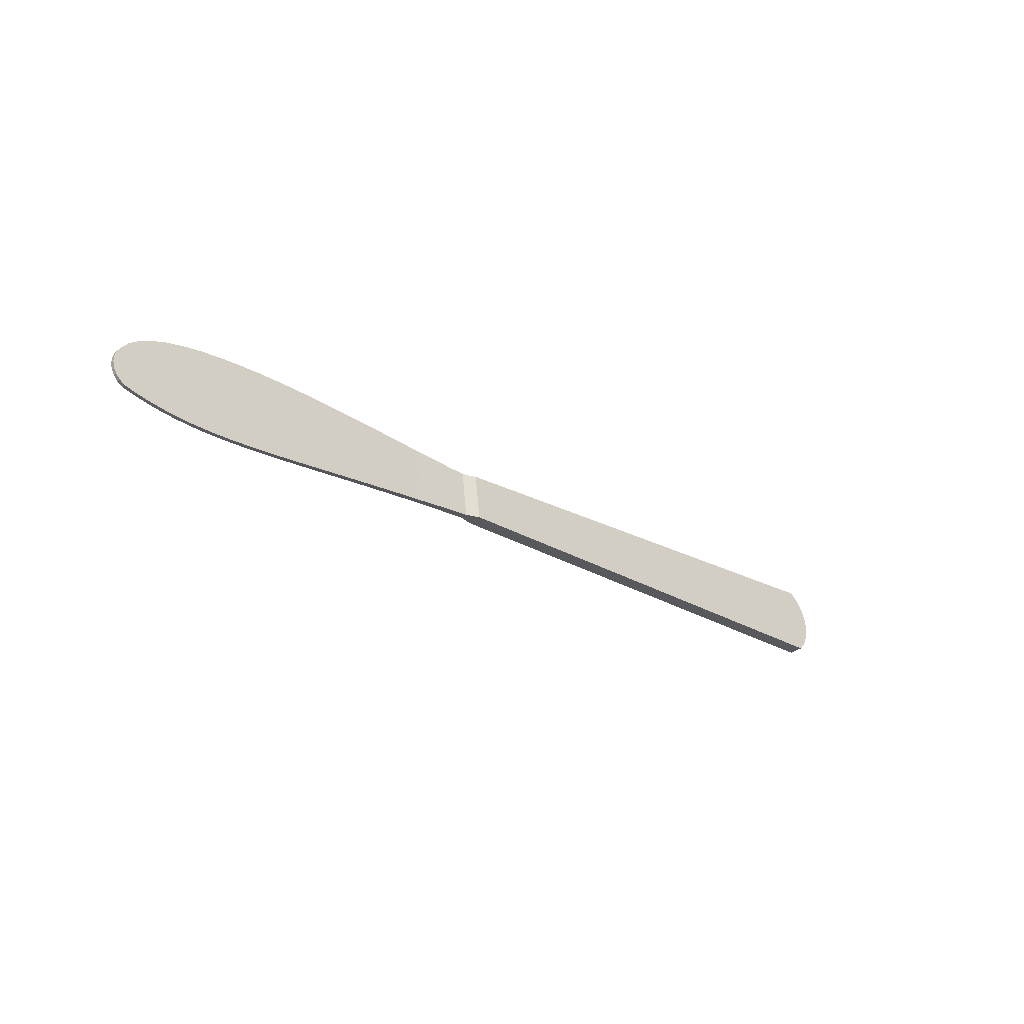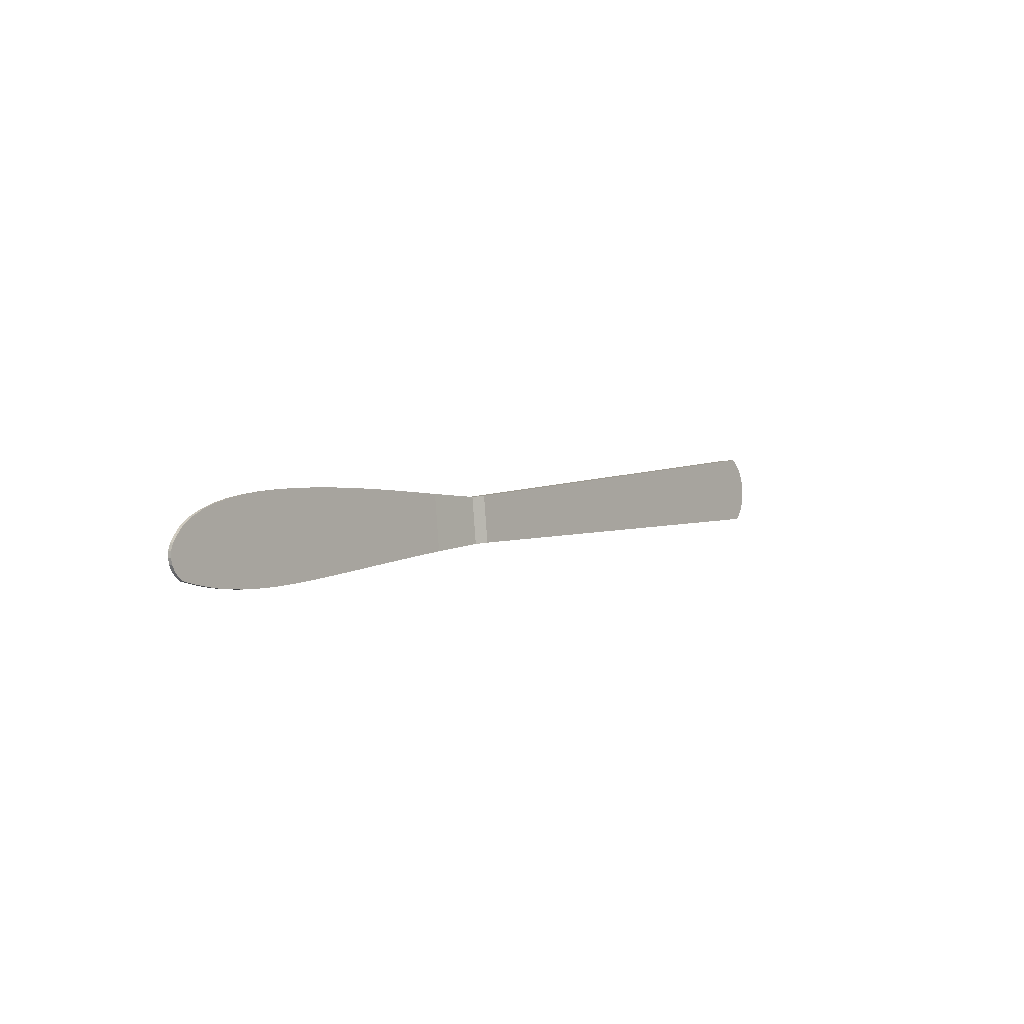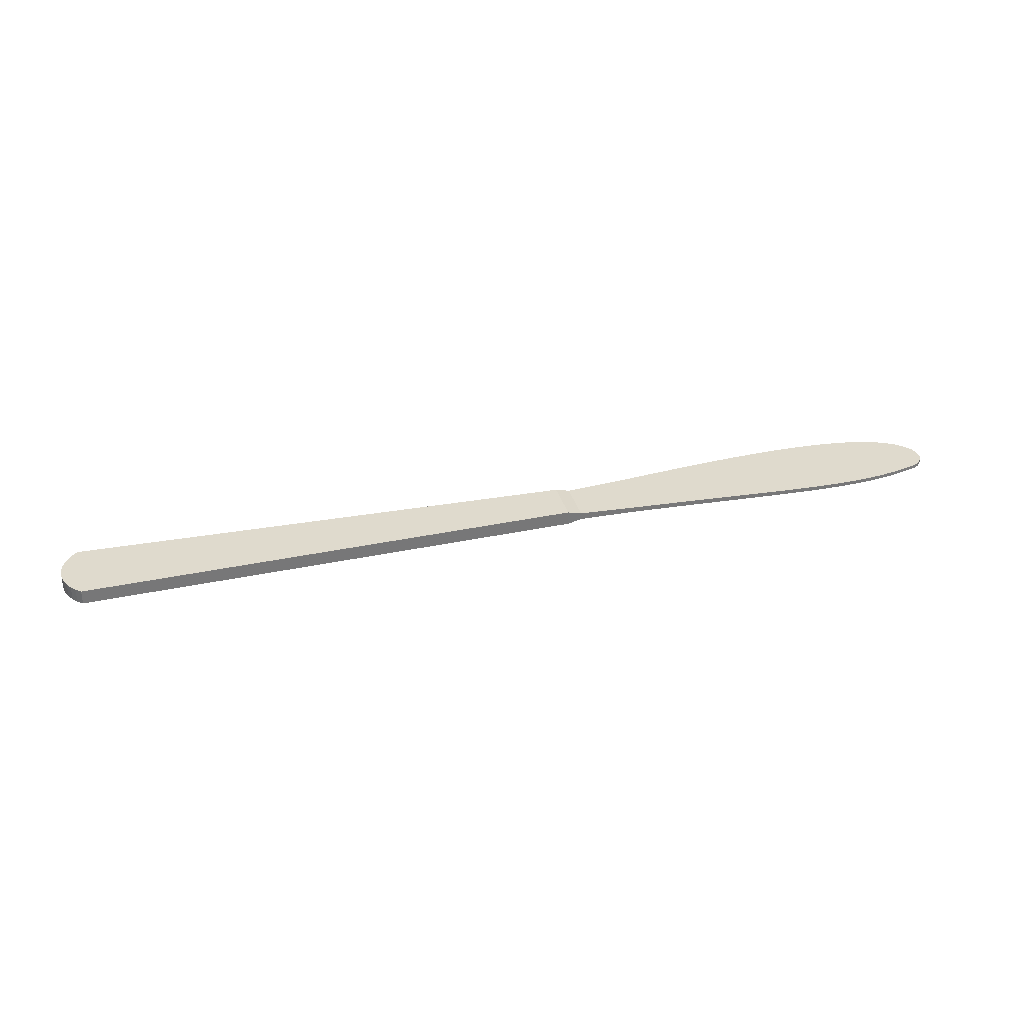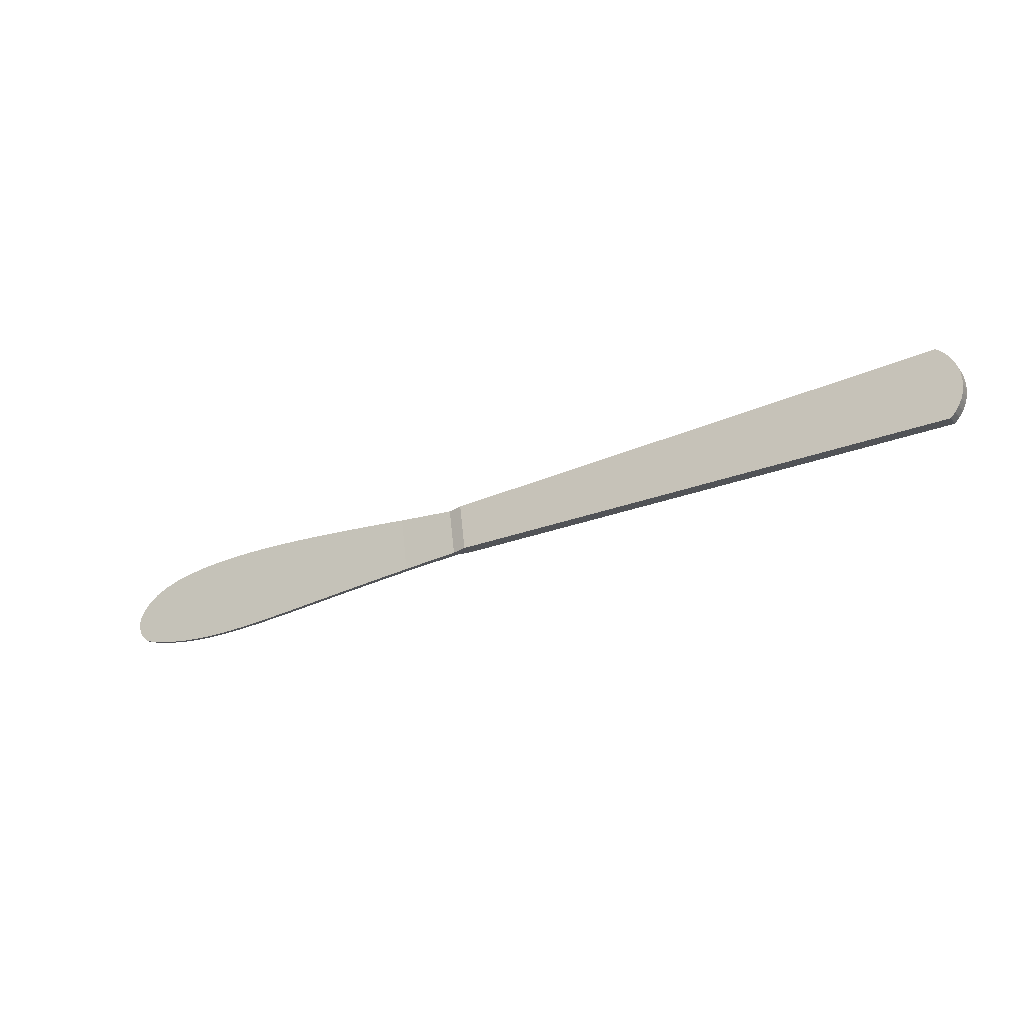
<metadata>
{"format":"obj","ext":"obj","renderer":"f3d","projection":"perspective","resolution":1024,"background":"white","views":[{"elev":-33.7,"azim":137.0,"up":"+Y"},{"elev":-3.2,"azim":126.4,"up":"+Y"},{"elev":32.9,"azim":-21.6,"up":"+Z"},{"elev":-20.4,"azim":-152.8,"up":"+Y"}]}
</metadata>
<code>
v 0.1362 -0.01209 0.000995
v 0.1339 -0.02428 0.000992
v 0.1353 -0.0121 0.000992
v 0.1351 -0.02447 0.000995
v 0.1413 -0.01208 0.001008
v 0.1414 -0.0255 0.001012
v 0.1464 -0.01208 0.001021
v 0.1472 -0.0265 0.001027
v 0.1517 -0.01211 0.001035
v 0.1527 -0.02745 0.001042
v 0.1571 -0.01218 0.001049
v 0.1578 -0.02835 0.001055
v 0.1625 -0.01231 0.001062
v 0.1625 -0.02919 0.001068
v 0.1678 -0.01252 0.001076
v 0.167 -0.02997 0.00108
v 0.173 -0.01281 0.00109
v 0.1712 -0.03067 0.001091
v 0.1781 -0.0132 0.001103
v 0.1752 -0.0313 0.001101
v 0.179 -0.03184 0.001111
v 0.1829 -0.01371 0.001116
v 0.1825 -0.03229 0.00112
v 0.1876 -0.01436 0.001128
v 0.1859 -0.03264 0.001129
v 0.1919 -0.01515 0.00114
v 0.1891 -0.03288 0.001138
v 0.1923 -0.03301 0.001146
v 0.196 -0.0161 0.00115
v 0.1953 -0.03302 0.001154
v 0.1996 -0.01722 0.00116
v 0.1983 -0.0329 0.001161
v 0.2027 -0.01854 0.001169
v 0.2012 -0.03265 0.001169
v 0.2054 -0.02006 0.001176
v 0.2042 -0.03225 0.001176
v 0.2076 -0.0218 0.001182
v 0.2071 -0.03171 0.001184
v 0.2091 -0.02378 0.001187
v 0.2083 -0.03102 0.001187
v 0.2098 -0.02493 0.001189
v 0.2092 -0.03006 0.001189
v 0.2099 -0.02888 0.00119
v 0.2102 -0.02623 0.00119
v 0.2102 -0.02757 0.001191
v 0.1351 -0.02447 0.00218
v 0.1353 -0.0121 0.002183
v 0.1339 -0.02428 0.002183
v 0.1362 -0.01209 0.00218
v 0.1413 -0.01208 0.002167
v 0.1414 -0.0255 0.002163
v 0.1464 -0.01208 0.002154
v 0.1472 -0.0265 0.002148
v 0.1517 -0.01211 0.00214
v 0.1527 -0.02745 0.002133
v 0.1571 -0.01218 0.002126
v 0.1578 -0.02835 0.00212
v 0.1625 -0.01231 0.002113
v 0.1625 -0.02919 0.002107
v 0.1678 -0.01252 0.002099
v 0.167 -0.02997 0.002095
v 0.173 -0.01281 0.002085
v 0.1712 -0.03067 0.002084
v 0.1781 -0.0132 0.002072
v 0.1752 -0.0313 0.002074
v 0.179 -0.03184 0.002064
v 0.1829 -0.01371 0.002059
v 0.1825 -0.03229 0.002055
v 0.1876 -0.01436 0.002047
v 0.1859 -0.03264 0.002046
v 0.1919 -0.01515 0.002035
v 0.1891 -0.03288 0.002037
v 0.1923 -0.03301 0.002029
v 0.196 -0.0161 0.002025
v 0.1953 -0.03302 0.002021
v 0.1996 -0.01722 0.002015
v 0.1983 -0.0329 0.002014
v 0.2027 -0.01854 0.002006
v 0.2012 -0.03265 0.002006
v 0.2054 -0.02006 0.001999
v 0.2042 -0.03225 0.001999
v 0.2076 -0.0218 0.001993
v 0.2071 -0.03171 0.001991
v 0.2091 -0.02378 0.001988
v 0.2083 -0.03102 0.001988
v 0.2098 -0.02493 0.001986
v 0.2092 -0.03006 0.001986
v 0.2099 -0.02888 0.001985
v 0.2102 -0.02623 0.001985
v 0.2102 -0.02757 0.001984
v 0.1194 -0.01171 0.003175
v 0.1225 -0.01208 0.000794
v 0.1194 -0.01171 0
v 0.1225 -0.01208 0.002381
v 0.1182 -0.02196 0.003175
v 0.006651 -0.01205 0
v 0.1182 -0.02196 0
v 0.006651 -0.01205 0.003175
v 0.00375 -0.006758 0.003175
v 0.004158 -0.008234 0
v 0.004158 -0.008234 0.003175
v 0.00375 -0.006758 0
v 0.003931 -0.002202 0.003175
v 0.003635 -0.003705 0
v 0.003635 -0.003705 0.003175
v 0.003931 -0.002202 0
v 0.004788 -0.009631 0
v 0.004788 -0.009631 0.003175
v 0.005626 -0.01091 0
v 0.005626 -0.01091 0.003175
v 0.007242 0.002845 0.003175
v 0.008503 0.003715 0
v 0.007242 0.002845 0
v 0.008503 0.003715 0.003175
v 0.00613 0.001792 0.003175
v 0.005193 0.000579 0
v 0.005193 0.000579 0.003175
v 0.00613 0.001792 0
v 0.003574 -0.005236 0
v 0.003574 -0.005236 0.003175
v 0.004454 -0.000763 0.003175
v 0.004454 -0.000763 0
v 0.1213 -0.02233 0.002381
v 0.1213 -0.02233 0.000794
v 0.1285 -0.02341 0.002269
v 0.1268 -0.01211 0.002315
v 0.1314 -0.01211 0.002244
v 0.1314 -0.01211 0.000931
v 0.1268 -0.01211 0.00086
v 0.1285 -0.02341 0.000906
f 1 2 3
f 1 2 3
f 1 2 3
f 2 1 4
f 2 1 4
f 2 1 4
f 4 1 5
f 4 1 5
f 4 1 5
f 4 5 6
f 4 5 6
f 4 5 6
f 6 5 7
f 6 5 7
f 6 5 7
f 6 7 8
f 6 7 8
f 6 7 8
f 8 7 9
f 8 7 9
f 8 7 9
f 8 9 10
f 8 9 10
f 8 9 10
f 10 9 11
f 10 9 11
f 10 9 11
f 10 11 12
f 10 11 12
f 10 11 12
f 12 11 13
f 12 11 13
f 12 11 13
f 12 13 14
f 12 13 14
f 12 13 14
f 14 13 15
f 14 13 15
f 14 13 15
f 14 15 16
f 14 15 16
f 14 15 16
f 16 15 17
f 16 15 17
f 16 15 17
f 16 17 18
f 16 17 18
f 16 17 18
f 18 17 19
f 18 17 19
f 18 17 19
f 18 19 20
f 18 19 20
f 18 19 20
f 20 19 21
f 20 19 21
f 20 19 21
f 21 19 22
f 21 19 22
f 21 19 22
f 21 22 23
f 21 22 23
f 21 22 23
f 23 22 24
f 23 22 24
f 23 22 24
f 23 24 25
f 23 24 25
f 23 24 25
f 25 24 26
f 25 24 26
f 25 24 26
f 25 26 27
f 25 26 27
f 25 26 27
f 27 26 28
f 27 26 28
f 27 26 28
f 28 26 29
f 28 26 29
f 28 26 29
f 28 29 30
f 28 29 30
f 28 29 30
f 30 29 31
f 30 29 31
f 30 29 31
f 30 31 32
f 30 31 32
f 30 31 32
f 32 31 33
f 32 31 33
f 32 31 33
f 32 33 34
f 32 33 34
f 32 33 34
f 34 33 35
f 34 33 35
f 34 33 35
f 34 35 36
f 34 35 36
f 34 35 36
f 36 35 37
f 36 35 37
f 36 35 37
f 36 37 38
f 36 37 38
f 36 37 38
f 38 37 39
f 38 37 39
f 38 37 39
f 38 39 40
f 38 39 40
f 38 39 40
f 40 39 41
f 40 39 41
f 40 39 41
f 40 41 42
f 40 41 42
f 40 41 42
f 42 41 43
f 42 41 43
f 42 41 43
f 43 41 44
f 43 41 44
f 43 41 44
f 43 44 45
f 43 44 45
f 43 44 45
f 46 47 48
f 46 47 48
f 46 47 48
f 47 46 49
f 47 46 49
f 47 46 49
f 49 46 50
f 49 46 50
f 49 46 50
f 50 46 51
f 50 46 51
f 50 46 51
f 50 51 52
f 50 51 52
f 50 51 52
f 52 51 53
f 52 51 53
f 52 51 53
f 52 53 54
f 52 53 54
f 52 53 54
f 54 53 55
f 54 53 55
f 54 53 55
f 54 55 56
f 54 55 56
f 54 55 56
f 56 55 57
f 56 55 57
f 56 55 57
f 56 57 58
f 56 57 58
f 56 57 58
f 58 57 59
f 58 57 59
f 58 57 59
f 58 59 60
f 58 59 60
f 58 59 60
f 60 59 61
f 60 59 61
f 60 59 61
f 60 61 62
f 60 61 62
f 60 61 62
f 62 61 63
f 62 61 63
f 62 61 63
f 62 63 64
f 62 63 64
f 62 63 64
f 64 63 65
f 64 63 65
f 64 63 65
f 64 65 66
f 64 65 66
f 64 65 66
f 64 66 67
f 64 66 67
f 64 66 67
f 67 66 68
f 67 66 68
f 67 66 68
f 67 68 69
f 67 68 69
f 67 68 69
f 69 68 70
f 69 68 70
f 69 68 70
f 69 70 71
f 69 70 71
f 69 70 71
f 71 70 72
f 71 70 72
f 71 70 72
f 71 72 73
f 71 72 73
f 71 72 73
f 71 73 74
f 71 73 74
f 71 73 74
f 74 73 75
f 74 73 75
f 74 73 75
f 74 75 76
f 74 75 76
f 74 75 76
f 76 75 77
f 76 75 77
f 76 75 77
f 76 77 78
f 76 77 78
f 76 77 78
f 78 77 79
f 78 77 79
f 78 77 79
f 78 79 80
f 78 79 80
f 78 79 80
f 80 79 81
f 80 79 81
f 80 79 81
f 80 81 82
f 80 81 82
f 80 81 82
f 82 81 83
f 82 81 83
f 82 81 83
f 82 83 84
f 82 83 84
f 82 83 84
f 84 83 85
f 84 83 85
f 84 83 85
f 84 85 86
f 84 85 86
f 84 85 86
f 86 85 87
f 86 85 87
f 86 85 87
f 86 87 88
f 86 87 88
f 86 87 88
f 86 88 89
f 86 88 89
f 86 88 89
f 89 88 90
f 89 88 90
f 89 88 90
f 91 92 93
f 91 92 93
f 91 92 93
f 92 91 94
f 92 91 94
f 92 91 94
f 95 96 97
f 95 96 97
f 95 96 97
f 96 95 98
f 96 95 98
f 96 95 98
f 99 100 101
f 99 100 101
f 99 100 101
f 100 99 102
f 100 99 102
f 100 99 102
f 103 104 105
f 103 104 105
f 103 104 105
f 104 103 106
f 104 103 106
f 104 103 106
f 101 107 108
f 101 107 108
f 101 107 108
f 107 101 100
f 107 101 100
f 107 101 100
f 98 109 96
f 98 109 96
f 98 109 96
f 109 98 110
f 109 98 110
f 109 98 110
f 108 109 110
f 108 109 110
f 108 109 110
f 109 108 107
f 109 108 107
f 109 108 107
f 111 112 113
f 111 112 113
f 111 112 113
f 112 111 114
f 112 111 114
f 112 111 114
f 114 93 112
f 114 93 112
f 114 93 112
f 93 114 91
f 93 114 91
f 93 114 91
f 115 116 117
f 115 116 117
f 115 116 117
f 116 115 118
f 116 115 118
f 116 115 118
f 105 119 120
f 105 119 120
f 105 119 120
f 119 105 104
f 119 105 104
f 119 105 104
f 120 102 99
f 120 102 99
f 120 102 99
f 102 120 119
f 102 120 119
f 102 120 119
f 121 106 103
f 121 106 103
f 121 106 103
f 106 121 122
f 106 121 122
f 106 121 122
f 117 122 121
f 117 122 121
f 117 122 121
f 122 117 116
f 122 117 116
f 122 117 116
f 111 118 115
f 111 118 115
f 111 118 115
f 118 111 113
f 118 111 113
f 118 111 113
f 123 91 95
f 123 91 95
f 123 91 95
f 91 123 94
f 91 123 94
f 91 123 94
f 120 103 105
f 120 103 105
f 120 103 105
f 103 120 99
f 103 120 99
f 103 120 99
f 103 99 121
f 103 99 121
f 103 99 121
f 121 99 101
f 121 99 101
f 121 99 101
f 121 101 117
f 121 101 117
f 121 101 117
f 117 101 108
f 117 101 108
f 117 101 108
f 117 108 115
f 117 108 115
f 117 108 115
f 115 108 111
f 115 108 111
f 115 108 111
f 111 108 110
f 111 108 110
f 111 108 110
f 111 110 98
f 111 110 98
f 111 110 98
f 111 98 114
f 111 98 114
f 111 98 114
f 114 98 95
f 114 98 95
f 114 98 95
f 114 95 91
f 114 95 91
f 114 95 91
f 124 95 97
f 124 95 97
f 124 95 97
f 95 124 123
f 95 124 123
f 95 124 123
f 50 7 5
f 50 7 5
f 50 7 5
f 7 50 52
f 7 50 52
f 7 50 52
f 78 35 33
f 78 35 33
f 78 35 33
f 35 78 80
f 35 78 80
f 35 78 80
f 25 68 23
f 25 68 23
f 25 68 23
f 68 25 70
f 68 25 70
f 68 25 70
f 27 70 25
f 27 70 25
f 27 70 25
f 70 27 72
f 70 27 72
f 70 27 72
f 44 90 45
f 44 90 45
f 44 90 45
f 90 44 89
f 90 44 89
f 90 44 89
f 80 37 35
f 80 37 35
f 80 37 35
f 37 80 82
f 37 80 82
f 37 80 82
f 56 13 11
f 56 13 11
f 56 13 11
f 13 56 58
f 13 56 58
f 13 56 58
f 60 17 15
f 60 17 15
f 60 17 15
f 17 60 62
f 17 60 62
f 17 60 62
f 82 39 37
f 82 39 37
f 82 39 37
f 39 82 84
f 39 82 84
f 39 82 84
f 74 31 29
f 74 31 29
f 74 31 29
f 31 74 76
f 31 74 76
f 31 74 76
f 58 15 13
f 58 15 13
f 58 15 13
f 15 58 60
f 15 58 60
f 15 58 60
f 41 89 44
f 41 89 44
f 41 89 44
f 89 41 86
f 89 41 86
f 89 41 86
f 52 9 7
f 52 9 7
f 52 9 7
f 9 52 54
f 9 52 54
f 9 52 54
f 67 24 22
f 67 24 22
f 67 24 22
f 24 67 69
f 24 67 69
f 24 67 69
f 62 19 17
f 62 19 17
f 62 19 17
f 19 62 64
f 19 62 64
f 19 62 64
f 64 22 19
f 64 22 19
f 64 22 19
f 22 64 67
f 22 64 67
f 22 64 67
f 71 29 26
f 71 29 26
f 71 29 26
f 29 71 74
f 29 71 74
f 29 71 74
f 76 33 31
f 76 33 31
f 76 33 31
f 33 76 78
f 33 76 78
f 33 76 78
f 69 26 24
f 69 26 24
f 69 26 24
f 26 69 71
f 26 69 71
f 26 69 71
f 39 86 41
f 39 86 41
f 39 86 41
f 86 39 84
f 86 39 84
f 86 39 84
f 49 5 1
f 49 5 1
f 49 5 1
f 5 49 50
f 5 49 50
f 5 49 50
f 125 94 123
f 125 94 123
f 125 94 123
f 94 125 126
f 94 125 126
f 94 125 126
f 126 125 127
f 126 125 127
f 126 125 127
f 127 125 48
f 127 125 48
f 127 125 48
f 127 48 47
f 127 48 47
f 127 48 47
f 126 128 129
f 126 128 129
f 126 128 129
f 128 126 127
f 128 126 127
f 128 126 127
f 129 124 92
f 129 124 92
f 129 124 92
f 124 129 130
f 124 129 130
f 124 129 130
f 130 129 128
f 130 129 128
f 130 129 128
f 130 128 2
f 130 128 2
f 130 128 2
f 2 128 3
f 2 128 3
f 2 128 3
f 94 129 92
f 94 129 92
f 94 129 92
f 129 94 126
f 129 94 126
f 129 94 126
f 54 11 9
f 54 11 9
f 54 11 9
f 11 54 56
f 11 54 56
f 11 54 56
f 127 3 128
f 127 3 128
f 127 3 128
f 3 127 1
f 3 127 1
f 3 127 1
f 1 127 47
f 1 127 47
f 1 127 47
f 1 47 49
f 1 47 49
f 1 47 49
f 20 63 18
f 20 63 18
f 20 63 18
f 63 20 65
f 63 20 65
f 63 20 65
f 42 85 40
f 42 85 40
f 42 85 40
f 85 42 87
f 85 42 87
f 85 42 87
f 23 66 21
f 23 66 21
f 23 66 21
f 66 23 68
f 66 23 68
f 66 23 68
f 28 72 27
f 28 72 27
f 28 72 27
f 72 28 73
f 72 28 73
f 72 28 73
f 30 73 28
f 30 73 28
f 30 73 28
f 73 30 75
f 73 30 75
f 73 30 75
f 32 75 30
f 32 75 30
f 32 75 30
f 75 32 77
f 75 32 77
f 75 32 77
f 34 77 32
f 34 77 32
f 34 77 32
f 77 34 79
f 77 34 79
f 77 34 79
f 36 79 34
f 36 79 34
f 36 79 34
f 79 36 81
f 79 36 81
f 79 36 81
f 38 81 36
f 38 81 36
f 38 81 36
f 81 38 83
f 81 38 83
f 81 38 83
f 40 83 38
f 40 83 38
f 40 83 38
f 83 40 85
f 83 40 85
f 83 40 85
f 43 87 42
f 43 87 42
f 43 87 42
f 87 43 88
f 87 43 88
f 87 43 88
f 14 57 12
f 14 57 12
f 14 57 12
f 57 14 59
f 57 14 59
f 57 14 59
f 12 55 10
f 12 55 10
f 12 55 10
f 55 12 57
f 55 12 57
f 55 12 57
f 10 53 8
f 10 53 8
f 10 53 8
f 53 10 55
f 53 10 55
f 53 10 55
f 8 51 6
f 8 51 6
f 8 51 6
f 51 8 53
f 51 8 53
f 51 8 53
f 6 46 4
f 6 46 4
f 6 46 4
f 46 6 51
f 46 6 51
f 46 6 51
f 2 125 130
f 2 125 130
f 2 125 130
f 125 2 4
f 125 2 4
f 125 2 4
f 125 4 48
f 125 4 48
f 125 4 48
f 48 4 46
f 48 4 46
f 48 4 46
f 130 123 124
f 130 123 124
f 130 123 124
f 123 130 125
f 123 130 125
f 123 130 125
f 45 88 43
f 45 88 43
f 45 88 43
f 88 45 90
f 88 45 90
f 88 45 90
f 21 65 20
f 21 65 20
f 21 65 20
f 65 21 66
f 65 21 66
f 65 21 66
f 18 61 16
f 18 61 16
f 18 61 16
f 61 18 63
f 61 18 63
f 61 18 63
f 16 59 14
f 16 59 14
f 16 59 14
f 59 16 61
f 59 16 61
f 59 16 61
f 124 93 97
f 124 93 97
f 124 93 97
f 93 124 92
f 93 124 92
f 93 124 92
f 94 124 123
f 94 124 123
f 94 124 123
f 124 94 92
f 124 94 92
f 124 94 92
f 119 106 104
f 119 106 104
f 119 106 104
f 106 119 102
f 106 119 102
f 106 119 102
f 106 102 122
f 106 102 122
f 106 102 122
f 122 102 100
f 122 102 100
f 122 102 100
f 122 100 116
f 122 100 116
f 122 100 116
f 116 100 107
f 116 100 107
f 116 100 107
f 116 107 118
f 116 107 118
f 116 107 118
f 118 107 113
f 118 107 113
f 118 107 113
f 113 107 109
f 113 107 109
f 113 107 109
f 113 109 96
f 113 109 96
f 113 109 96
f 113 96 112
f 113 96 112
f 113 96 112
f 112 96 97
f 112 96 97
f 112 96 97
f 112 97 93
f 112 97 93
f 112 97 93
f 93 95 97
f 93 95 97
f 93 95 97
f 95 93 91
f 95 93 91
f 95 93 91

</code>
